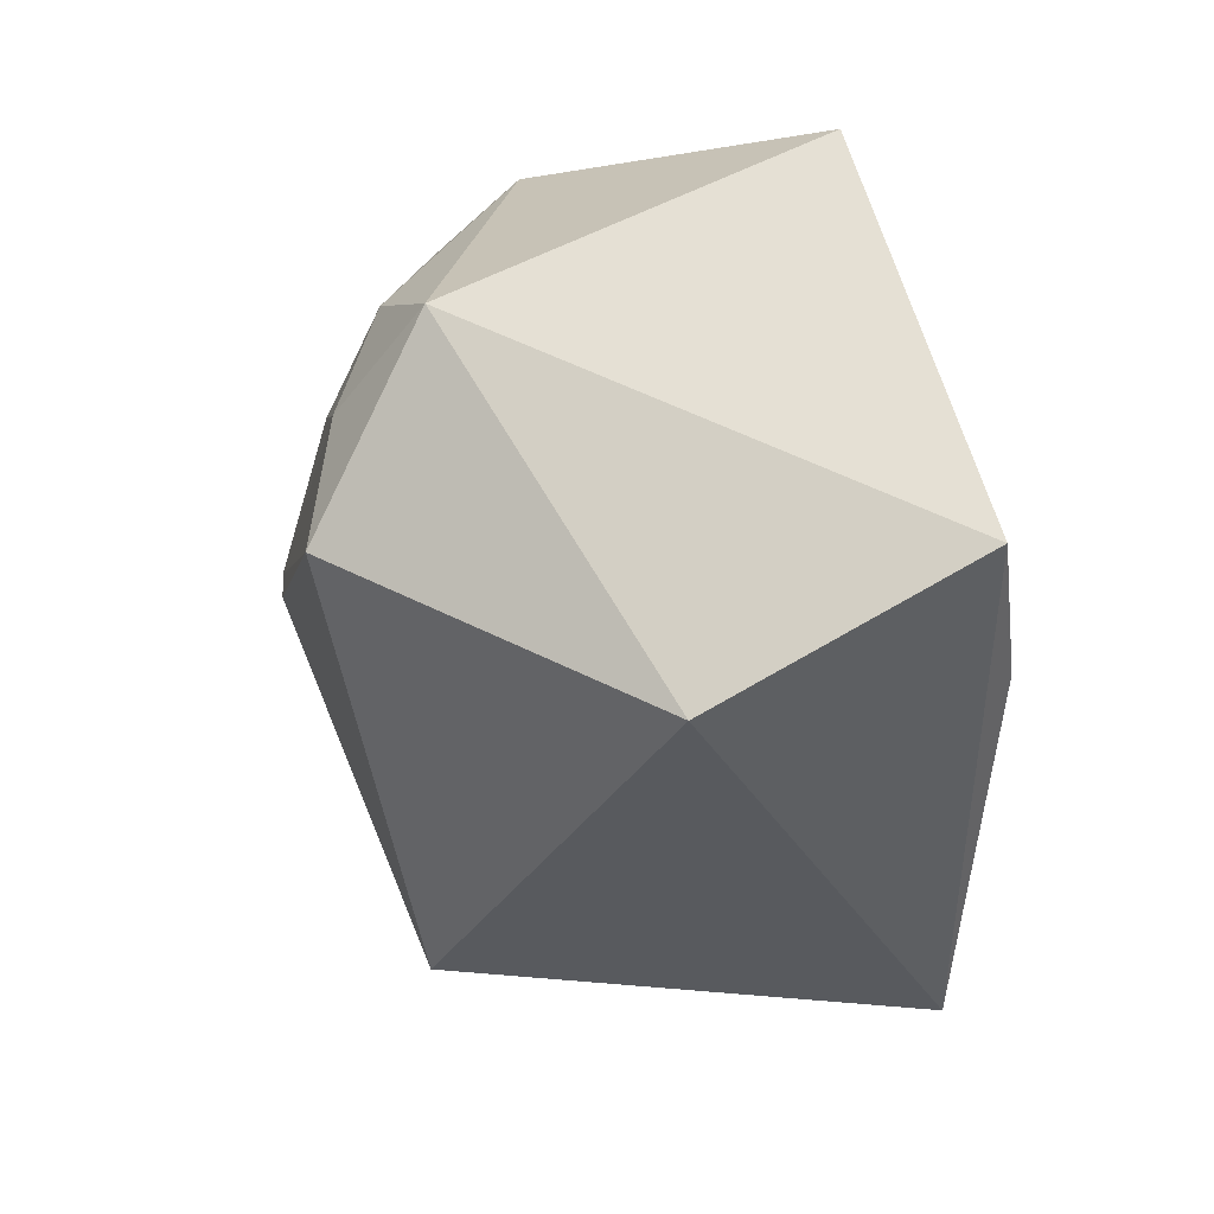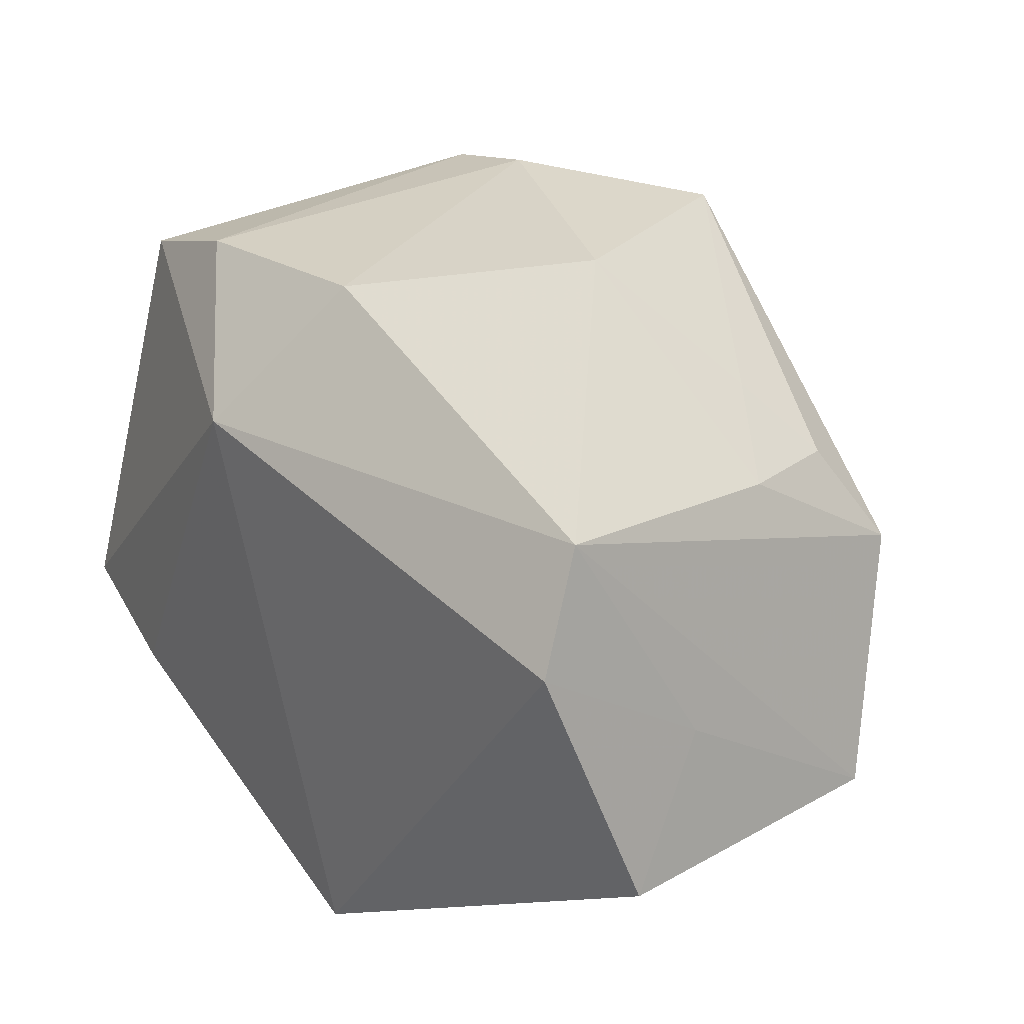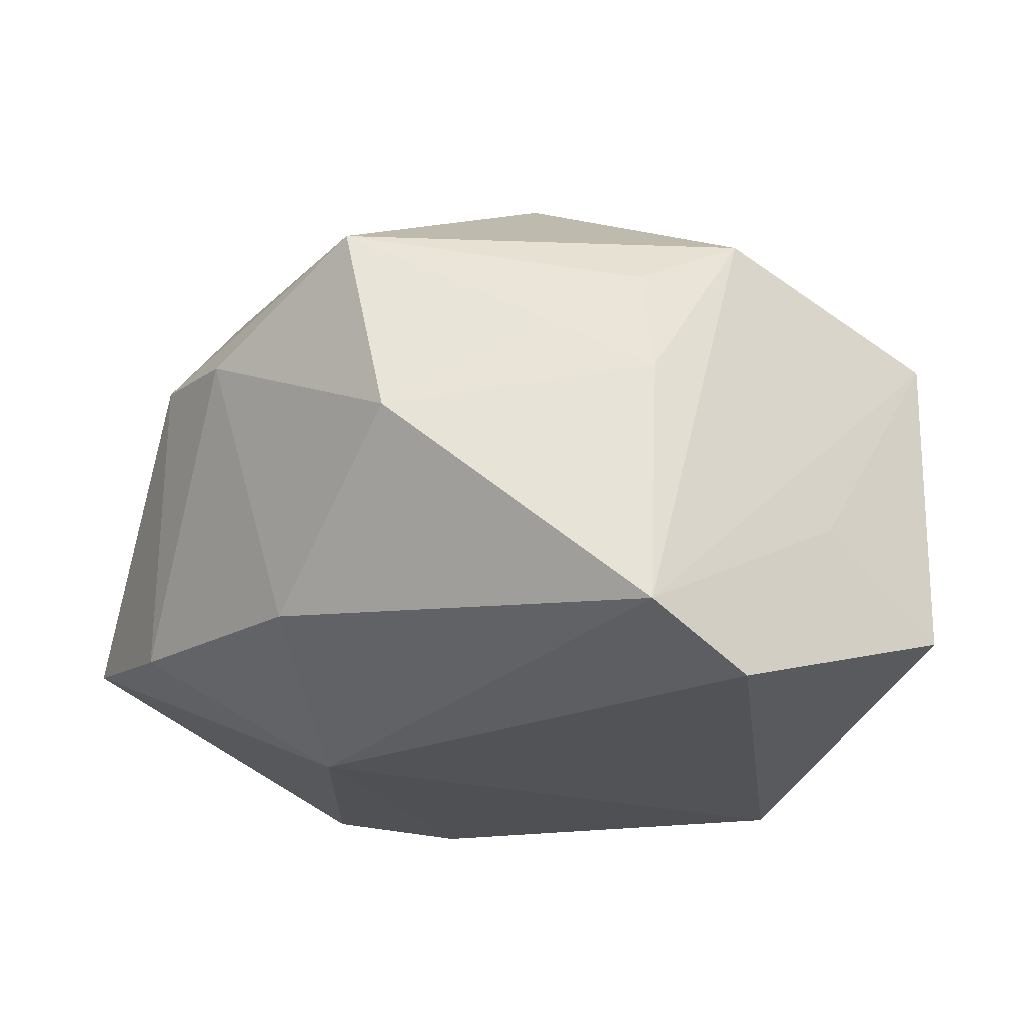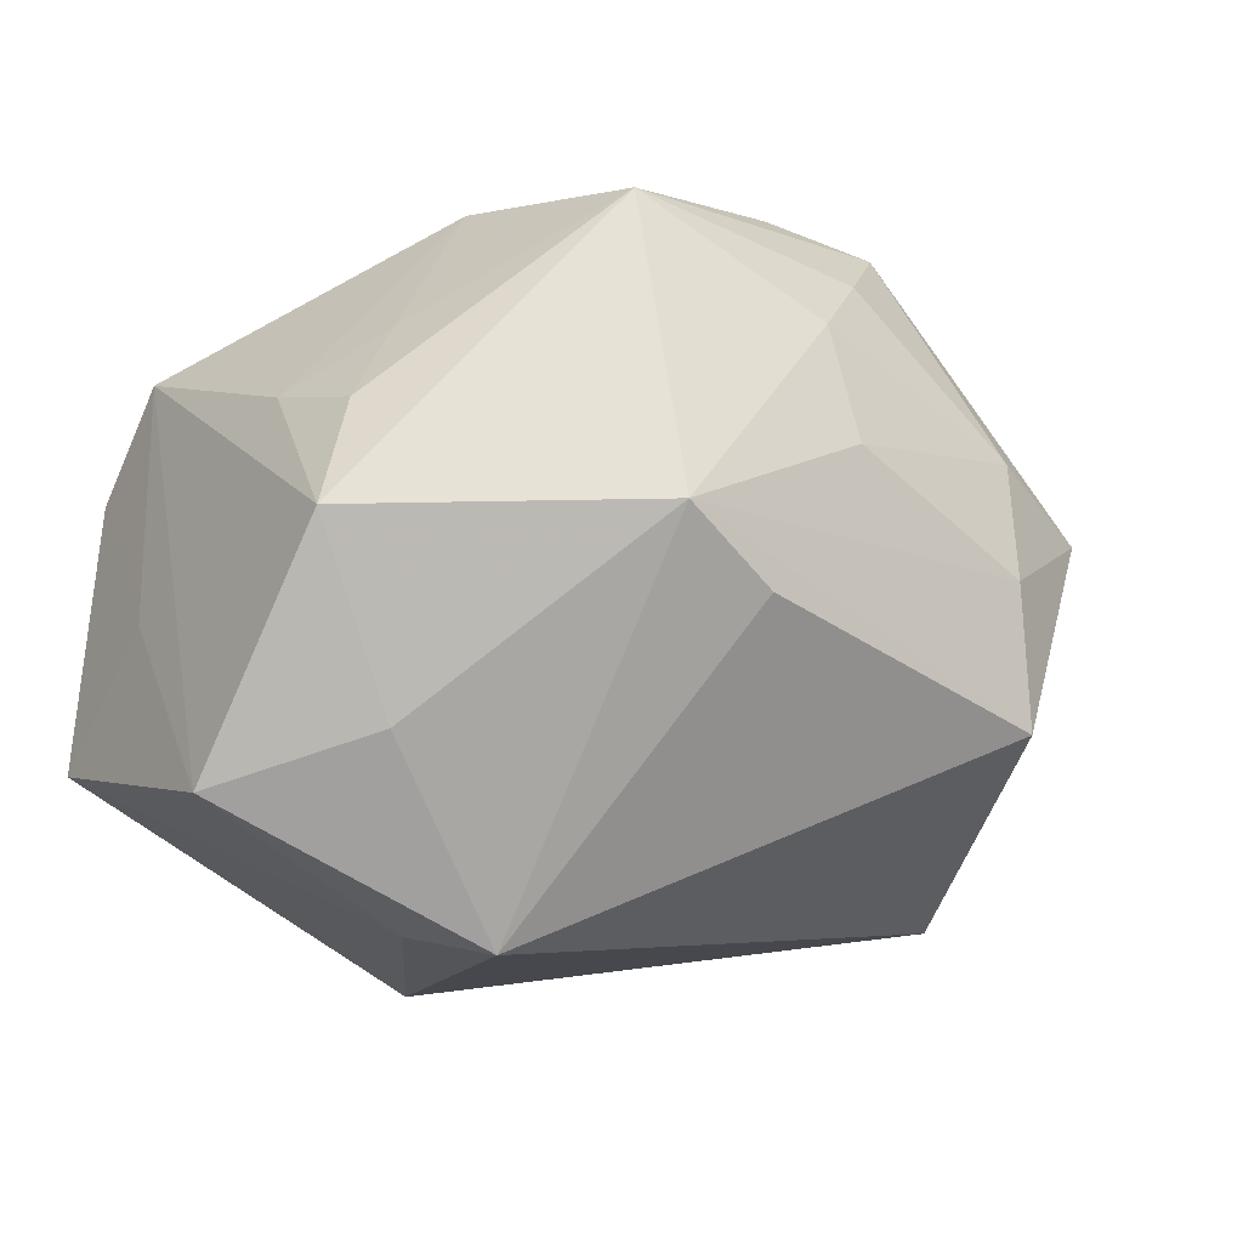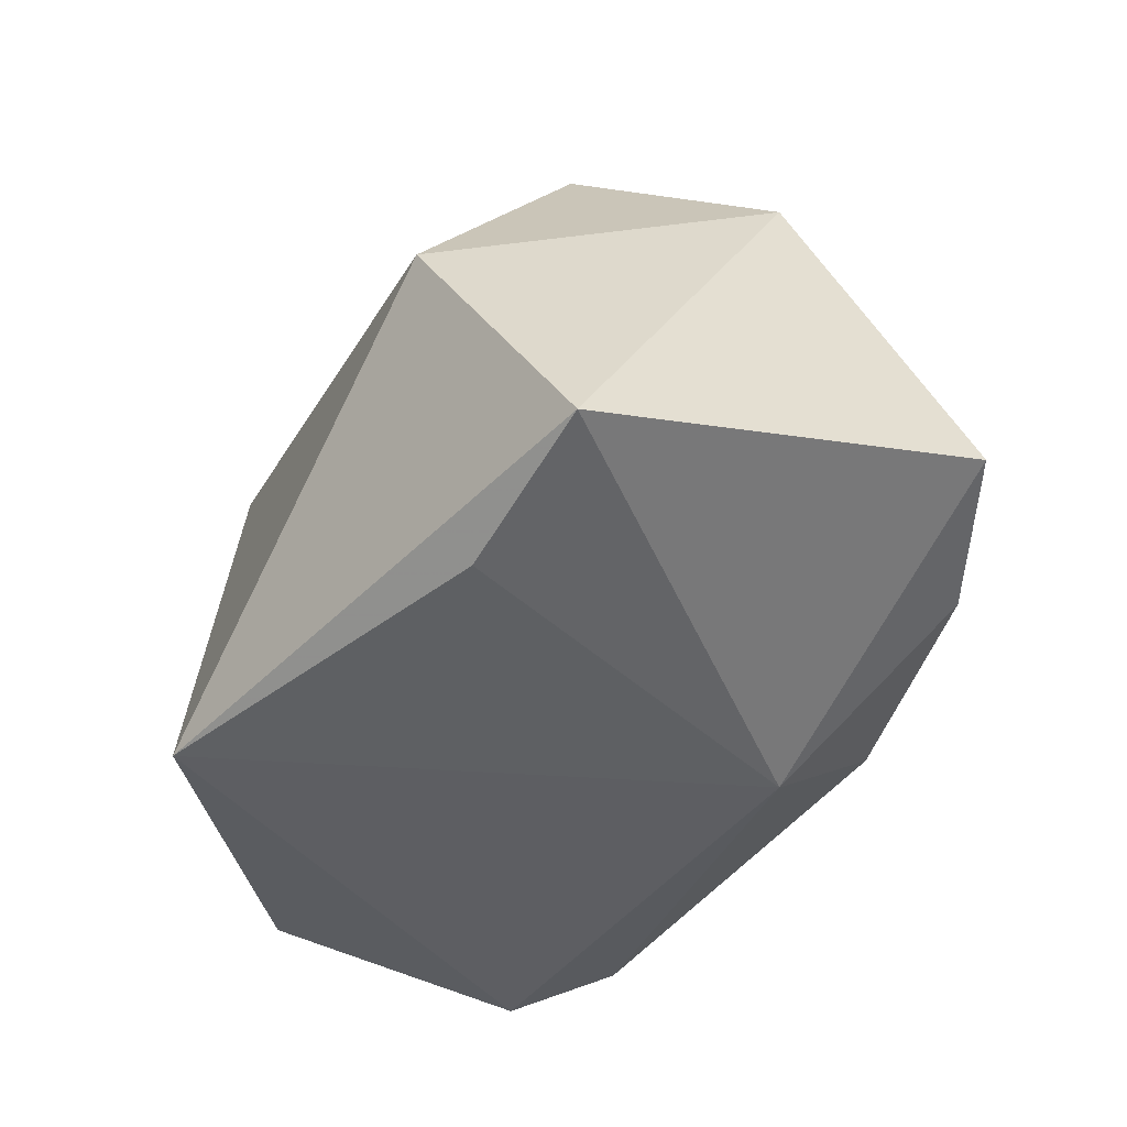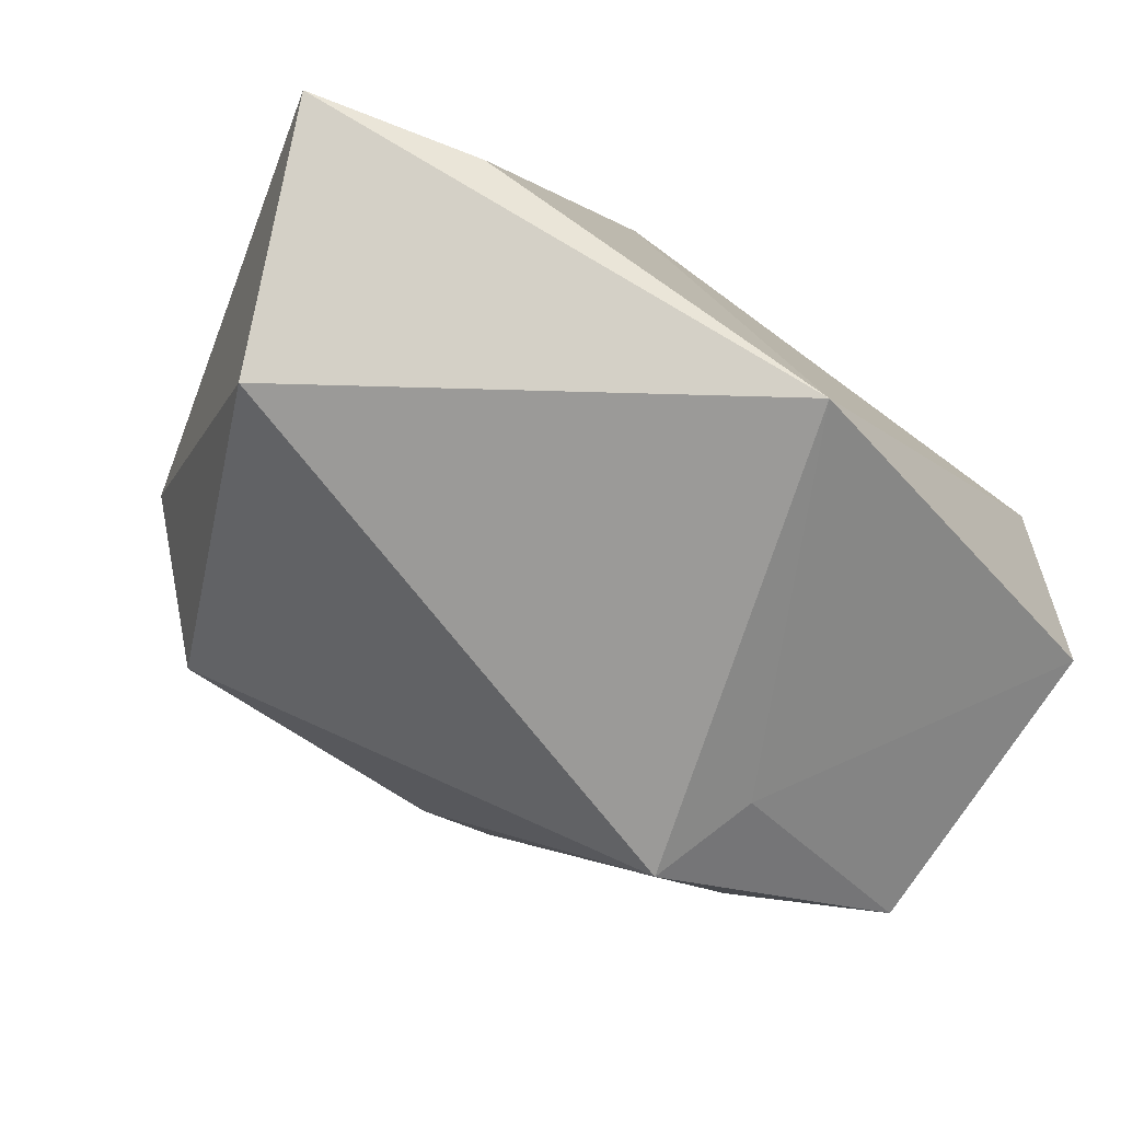
<metadata>
{"format":"obj","ext":"obj","renderer":"f3d","projection":"perspective","resolution":1024,"background":"white","views":[{"elev":-29.1,"azim":85.5,"up":"+Y"},{"elev":30.6,"azim":-129.2,"up":"+Y"},{"elev":-19.2,"azim":-138.5,"up":"+Z"},{"elev":-2.6,"azim":-29.0,"up":"+Y"},{"elev":-42.1,"azim":66.6,"up":"+Z"},{"elev":-77.8,"azim":147.1,"up":"+Y"}]}
</metadata>
<code>
v -0.04735 -0.01617 0.01387
v 0.008241 0.0146 0.03204
v -0.02564 -0.02929 0.008791
v 0.02891 0.02926 -0.01528
v 0.04681 -0.0195 -0.02448
v -0.048 -0.01515 -0.01817
v -0.03921 0.02267 -0.01979
v 0.02125 0.03464 0.01427
v -0.01636 0.03769 0.002222
v -0.042 0.01114 -0.0258
v 0.01056 0.01808 -0.02844
v 0.02666 -0.01123 0.03233
v 0.009854 0.03769 0.01343
v 0.007033 0.0257 0.02844
v 0.04559 0.02289 -0.01294
v -0.03322 -0.01075 0.02276
v 0.01403 0.03043 0.02219
v -0.01006 0.03726 0.02344
v -0.00338 0.0009231 0.03578
v 0.02662 0.002972 0.03068
v -0.02839 0.02491 0.01229
v 0.03885 0.006967 0.02283
v 0.03704 -0.0315 0.0003536
v -0.008285 -0.03827 -0.02844
v 0.0289 -0.02186 -0.02844
v 0.02802 0.01411 0.02694
v -0.0348 0.01776 0.01773
v -0.01209 0.008512 0.03641
v 0.003392 0.03284 -0.01558
v -0.0371 0.01871 0.006761
v -0.02171 -0.03035 0.01983
v -0.04008 0.007841 0.02305
v -0.04464 -0.001148 -0.008031
f 5 11 15
f 15 22 5
f 1 33 6
f 1 7 33
f 25 11 5
f 5 24 25
f 25 24 11
f 4 15 11
f 22 15 8
f 8 4 13
f 15 4 8
f 28 14 18
f 18 8 13
f 31 24 23
f 23 12 31
f 23 24 5
f 22 12 23
f 5 22 23
f 28 31 19
f 19 12 28
f 31 12 19
f 28 12 20
f 20 12 22
f 6 33 10
f 33 7 10
f 10 24 6
f 11 24 10
f 10 7 11
f 16 31 28
f 16 1 31
f 3 24 31
f 31 1 3
f 6 24 3
f 3 1 6
f 11 7 29
f 29 4 11
f 13 4 29
f 17 18 14
f 8 18 17
f 28 18 32
f 32 16 28
f 1 16 32
f 30 7 32
f 7 1 32
f 9 7 30
f 9 29 7
f 9 18 13
f 13 29 9
f 2 14 28
f 28 20 2
f 26 20 22
f 26 17 14
f 14 2 26
f 26 2 20
f 22 8 26
f 8 17 26
f 30 32 27
f 27 32 18
f 18 9 21
f 21 27 18
f 21 9 30
f 30 27 21

</code>
